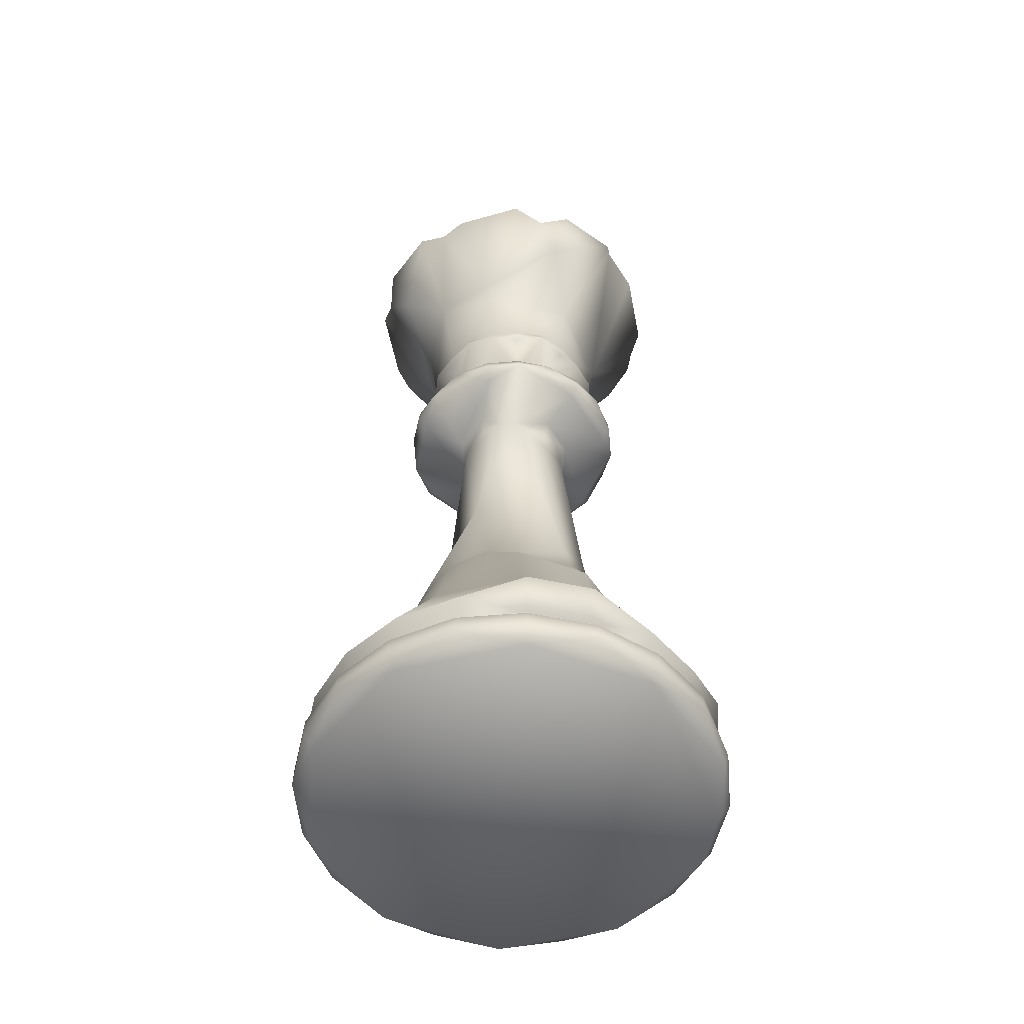
<metadata>
{"format":"obj","ext":"obj","renderer":"f3d","projection":"perspective","resolution":1024,"background":"white","views":[{"elev":-54.6,"azim":-147.9,"up":"+Y"}]}
</metadata>
<code>
v 0.2044 0.9698 0.2227
v 0.2053 0.9622 0.223
v 0.1256 0.9317 0.1971
v 0.125 0.9265 0.1969
v 0.1334 0.816 0.1996
v 0.1381 0.7448 0.2315
v 0.1427 0.7448 0.2026
v 0.1365 0.7345 0.2315
v 0.1411 0.7345 0.2021
v 0.1452 0.7317 0.2034
v 0.1484 0.6739 0.2315
v 0.1525 0.6739 0.2058
v 0.1356 0.6562 0.2315
v 0.1322 0.6466 0.2315
v 0.1138 0.638 0.2315
v 0.1196 0.638 0.1951
v 0.1187 0.628 0.1948
v 0.1291 0.6175 0.1982
v 0.1695 0.6062 0.2113
v 0.1732 0.5966 0.2315
v 0.1767 0.5834 0.2137
v 0.1758 0.566 0.2134
v 0.1495 0.3326 0.2048
v 0.1413 0.3008 0.2022
v 0.1194 0.2645 0.195
v 0.1155 0.2256 0.1938
v 0.03104 0.09332 0.2315
v 0.04087 0.09332 0.1695
v 0.04433 0.0789 0.2315
v 0.0535 0.0789 0.1737
v 0.02525 0.05658 0.2315
v 0.03532 0.05658 0.1677
v 0.025 0.03943 0.2315
v 0.0351 0.03943 0.1677
v 0.04495 0.025 0.1709
v 0.2155 0.9521 0.2198
v 0.1414 0.9317 0.1661
v 0.1162 0.8846 0.1478
v 0.1579 0.7552 0.1781
v 0.1526 0.741 0.1742
v 0.1517 0.7369 0.1735
v 0.1643 0.6739 0.1827
v 0.1363 0.638 0.1623
v 0.06676 0.1127 0.1118
v 0.07816 0.07944 0.1201
v 0.08007 0.0789 0.1215
v 0.06463 0.05658 0.1103
v 0.06444 0.03943 0.1101
v 0.2196 0.975 0.2152
v 0.2147 0.9698 0.2085
v 0.1661 0.9317 0.1414
v 0.1657 0.9265 0.1409
v 0.1766 0.7448 0.1559
v 0.1756 0.7345 0.1546
v 0.1781 0.7317 0.1581
v 0.1838 0.6776 0.1659
v 0.1681 0.6424 0.1442
v 0.1623 0.638 0.1363
v 0.1618 0.628 0.1355
v 0.1972 0.5966 0.1843
v 0.1622 0.2645 0.1361
v 0.1506 0.1957 0.1201
v 0.1118 0.1127 0.06676
v 0.1201 0.07944 0.07816
v 0.1215 0.0789 0.08007
v 0.1103 0.05658 0.06463
v 0.1101 0.03943 0.06444
v 0.1162 0.025 0.0728
v 0.223 0.9622 0.2054
v 0.2008 0.9404 0.1372
v 0.1971 0.9317 0.1256
v 0.1971 0.8386 0.1256
v 0.1996 0.816 0.1334
v 0.2026 0.7448 0.1427
v 0.2021 0.7345 0.1411
v 0.2019 0.6562 0.1403
v 0.1951 0.638 0.1196
v 0.1948 0.628 0.1187
v 0.1982 0.6175 0.1291
v 0.2135 0.5966 0.176
v 0.2022 0.3008 0.1413
v 0.196 0.2746 0.1223
v 0.1695 0.09332 0.04084
v 0.1736 0.0789 0.0535
v 0.1677 0.05658 0.03534
v 0.1677 0.03943 0.0351
v 0.2315 0.9698 0.203
v 0.2315 0.9317 0.1202
v 0.2315 0.9265 0.1195
v 0.2315 0.7552 0.1406
v 0.2315 0.741 0.134
v 0.2315 0.7369 0.1329
v 0.2315 0.6776 0.1504
v 0.2315 0.638 0.1138
v 0.2315 0.6062 0.1663
v 0.2315 0.5834 0.1739
v 0.2315 0.418 0.1593
v 0.2315 0.2645 0.1137
v 0.2315 0.1957 0.09384
v 0.2315 0.09332 0.03104
v 0.2315 0.0789 0.04433
v 0.2315 0.05658 0.02525
v 0.2315 0.03943 0.025
v 0.2315 0.025 0.03534
v 0.2376 0.9521 0.2127
v 0.2659 0.9317 0.1256
v 0.2661 0.9265 0.125
v 0.2659 0.8386 0.1256
v 0.2603 0.7448 0.1427
v 0.2608 0.7345 0.1411
v 0.2595 0.7317 0.1452
v 0.2565 0.6776 0.1544
v 0.2681 0.628 0.1187
v 0.2642 0.2831 0.1306
v 0.2934 0.09332 0.04084
v 0.2893 0.0789 0.0535
v 0.2952 0.05658 0.03534
v 0.2953 0.03943 0.0351
v 0.2433 0.975 0.2152
v 0.2482 0.9698 0.2085
v 0.2476 0.9622 0.2093
v 0.2969 0.9317 0.1414
v 0.3152 0.8846 0.1162
v 0.2849 0.7552 0.1579
v 0.2887 0.741 0.1526
v 0.2894 0.7369 0.1517
v 0.2878 0.6562 0.1539
v 0.2898 0.6466 0.1511
v 0.3006 0.638 0.1363
v 0.3012 0.628 0.1355
v 0.2947 0.6175 0.1444
v 0.2698 0.6062 0.1787
v 0.2653 0.5834 0.1849
v 0.3124 0.1957 0.1201
v 0.3493 0.09332 0.06932
v 0.3415 0.0789 0.08007
v 0.3527 0.05658 0.06463
v 0.3528 0.03943 0.06444
v 0.3467 0.025 0.0728
v 0.3215 0.9317 0.1661
v 0.322 0.9265 0.1657
v 0.3149 0.816 0.1709
v 0.307 0.7448 0.1766
v 0.3083 0.7345 0.1756
v 0.3049 0.7317 0.1781
v 0.297 0.6776 0.1838
v 0.3267 0.638 0.1623
v 0.3082 0.3008 0.1757
v 0.3268 0.2645 0.1622
v 0.3936 0.09332 0.1137
v 0.3829 0.0789 0.1215
v 0.3983 0.05658 0.1103
v 0.3985 0.03943 0.1101
v 0.2585 0.9698 0.2227
v 0.3343 0.9363 0.198
v 0.338 0.9265 0.1969
v 0.3373 0.8386 0.1971
v 0.3179 0.7552 0.2034
v 0.3242 0.741 0.2014
v 0.3226 0.6562 0.2019
v 0.3259 0.6466 0.2008
v 0.3434 0.638 0.1951
v 0.3443 0.628 0.1948
v 0.2869 0.5966 0.2135
v 0.3001 0.418 0.2092
v 0.3435 0.2645 0.195
v 0.3624 0.1957 0.189
v 0.4221 0.09332 0.1695
v 0.4094 0.0789 0.1737
v 0.4276 0.05658 0.1677
v 0.4278 0.03943 0.1677
v 0.418 0.025 0.1709
v 0.2589 0.9622 0.2315
v 0.3396 0.9363 0.2315
v 0.3434 0.9265 0.2315
v 0.3224 0.7552 0.2315
v 0.3289 0.741 0.2315
v 0.3125 0.6776 0.2315
v 0.3491 0.638 0.2315
v 0.3501 0.628 0.2315
v 0.339 0.6175 0.2315
v 0.2898 0.5966 0.2315
v 0.3375 0.2831 0.2315
v 0.4319 0.09332 0.2315
v 0.4186 0.0789 0.2315
v 0.4377 0.05658 0.2315
v 0.4379 0.03943 0.2315
v 0.2585 0.9698 0.2403
v 0.2503 0.9521 0.2376
v 0.3373 0.9317 0.2659
v 0.338 0.9265 0.2661
v 0.3373 0.8386 0.2659
v 0.3203 0.7448 0.2603
v 0.3218 0.7345 0.2608
v 0.3226 0.6562 0.2611
v 0.3259 0.6466 0.2621
v 0.3434 0.638 0.2678
v 0.2934 0.6062 0.2516
v 0.2862 0.5834 0.2493
v 0.3323 0.2831 0.2642
v 0.4221 0.09332 0.2934
v 0.4094 0.0789 0.2893
v 0.4276 0.05658 0.2952
v 0.4278 0.03943 0.2953
v 0.418 0.025 0.2921
v 0.3215 0.9317 0.2969
v 0.394 0.9271 0.2843
v 0.3467 0.8846 0.3152
v 0.305 0.7552 0.2849
v 0.3103 0.741 0.2888
v 0.3112 0.7369 0.2894
v 0.297 0.6776 0.2791
v 0.3267 0.638 0.3006
v 0.3274 0.628 0.3012
v 0.3243 0.2746 0.2989
v 0.3301 0.2256 0.3031
v 0.3936 0.09332 0.3493
v 0.3829 0.0789 0.3415
v 0.3983 0.05658 0.3527
v 0.3985 0.03943 0.3528
v 0.2482 0.9698 0.2545
v 0.2476 0.9622 0.2537
v 0.2969 0.9317 0.3215
v 0.2973 0.9265 0.322
v 0.2921 0.816 0.3149
v 0.2863 0.7448 0.307
v 0.2873 0.7345 0.3083
v 0.2848 0.7317 0.3049
v 0.2791 0.6776 0.297
v 0.3006 0.638 0.3267
v 0.3012 0.628 0.3274
v 0.2947 0.6175 0.3185
v 0.2698 0.6062 0.2842
v 0.2653 0.5834 0.278
v 0.3493 0.09332 0.3936
v 0.3415 0.0789 0.3829
v 0.3527 0.05658 0.3983
v 0.3528 0.03943 0.3985
v 0.3467 0.025 0.3901
v 0.2377 0.975 0.2506
v 0.2659 0.9317 0.3373
v 0.2659 0.8386 0.3374
v 0.2596 0.7552 0.3179
v 0.2616 0.741 0.3242
v 0.2611 0.6562 0.3226
v 0.2621 0.6466 0.3259
v 0.2678 0.638 0.3434
v 0.2679 0.2645 0.3435
v 0.274 0.1957 0.3624
v 0.2934 0.09332 0.4221
v 0.2893 0.0789 0.4095
v 0.2952 0.05658 0.4276
v 0.2953 0.03943 0.4278
v 0.2315 0.9698 0.2599
v 0.2315 0.9521 0.2512
v 0.2315 0.9317 0.3428
v 0.2315 0.9265 0.3434
v 0.2315 0.7552 0.3224
v 0.2315 0.741 0.3289
v 0.2315 0.6776 0.3125
v 0.2315 0.638 0.3491
v 0.2315 0.628 0.3501
v 0.2315 0.5966 0.2898
v 0.2315 0.3735 0.3105
v 0.2315 0.09332 0.4319
v 0.2315 0.0789 0.4186
v 0.2315 0.05658 0.4377
v 0.2315 0.03943 0.4379
v 0.2315 0.025 0.4276
v 0.223 0.9622 0.2576
v 0.1971 0.9317 0.3373
v 0.1969 0.9265 0.338
v 0.1971 0.8386 0.3374
v 0.2026 0.7448 0.3203
v 0.2021 0.7345 0.3218
v 0.2019 0.6562 0.3226
v 0.2008 0.6466 0.3259
v 0.1951 0.638 0.3434
v 0.1948 0.628 0.3443
v 0.1982 0.6175 0.3338
v 0.2135 0.5966 0.2869
v 0.195 0.2645 0.3435
v 0.1889 0.1957 0.3624
v 0.1695 0.09332 0.4221
v 0.1736 0.0789 0.4095
v 0.1677 0.05658 0.4276
v 0.1677 0.03943 0.4278
v 0.2147 0.9698 0.2545
v 0.1661 0.9317 0.3215
v 0.1787 0.9271 0.394
v 0.178 0.7552 0.305
v 0.1742 0.741 0.3103
v 0.1735 0.7369 0.3113
v 0.1838 0.6776 0.297
v 0.1623 0.638 0.3267
v 0.1932 0.6062 0.2842
v 0.1976 0.5834 0.278
v 0.1137 0.09332 0.3936
v 0.1215 0.0789 0.3829
v 0.1103 0.05658 0.3983
v 0.1101 0.03943 0.3985
v 0.1162 0.025 0.3901
v 0.1414 0.9317 0.2969
v 0.1409 0.9265 0.2973
v 0.1481 0.816 0.2921
v 0.1559 0.7448 0.2863
v 0.1546 0.7345 0.2873
v 0.1581 0.7317 0.2848
v 0.1659 0.6776 0.2791
v 0.1363 0.638 0.3006
v 0.1355 0.628 0.3012
v 0.1548 0.3008 0.2872
v 0.1361 0.2645 0.3007
v 0.1201 0.1957 0.3124
v 0.06932 0.09332 0.3493
v 0.08007 0.0789 0.3415
v 0.06463 0.05658 0.3527
v 0.06444 0.03943 0.3528
v 0.0728 0.025 0.3467
v 0.2044 0.9698 0.2403
v 0.2053 0.9622 0.24
v 0.2127 0.9521 0.2376
v 0.1286 0.9363 0.2649
v 0.125 0.9265 0.2661
v 0.145 0.7552 0.2596
v 0.1388 0.741 0.2616
v 0.1377 0.7369 0.2619
v 0.1544 0.6776 0.2565
v 0.137 0.6466 0.2621
v 0.1196 0.638 0.2678
v 0.1187 0.628 0.2681
v 0.1291 0.6175 0.2647
v 0.1695 0.6062 0.2516
v 0.1767 0.5834 0.2493
v 0.1563 0.3735 0.2559
v 0.1223 0.2746 0.2669
v 0.1006 0.1957 0.274
v 0.03785 0.1127 0.2944
v 0.05124 0.07944 0.29
v 0.0351 0.03943 0.2953
v 0.03956 0.02745 0.2938
v 0.1014 0.9344 0.2184
v 0.08007 0.9459 0.194
v 0.06567 0.9271 0.1993
v 0.06768 0.92 0.2062
v 0.1059 0.9453 0.1563
v 0.08995 0.9271 0.1375
v 0.1487 0.9344 0.1301
v 0.1168 0.911 0.1173
v 0.1511 0.9459 0.09803
v 0.1368 0.9271 0.0903
v 0.1954 0.9459 0.08834
v 0.2057 0.9197 0.06787
v 0.2315 0.9102 0.06809
v 0.2448 0.9344 0.1016
v 0.2693 0.9459 0.08015
v 0.2641 0.9271 0.06575
v 0.307 0.9453 0.1061
v 0.3258 0.9271 0.09011
v 0.3331 0.9344 0.1491
v 0.346 0.911 0.1171
v 0.367 0.9195 0.133
v 0.3651 0.9459 0.1515
v 0.3747 0.9459 0.1958
v 0.3951 0.92 0.2061
v 0.3949 0.9102 0.2315
v 0.3614 0.9344 0.2452
v 0.3828 0.9459 0.2696
v 0.3952 0.92 0.2573
v 0.3569 0.9453 0.3072
v 0.3727 0.9271 0.326
v 0.314 0.9344 0.3333
v 0.3458 0.9113 0.3461
v 0.33 0.9195 0.367
v 0.3115 0.9459 0.3651
v 0.2673 0.9459 0.3746
v 0.2571 0.92 0.3952
v 0.2315 0.9105 0.395
v 0.218 0.9347 0.3616
v 0.1937 0.9459 0.3828
v 0.2059 0.9203 0.3953
v 0.156 0.9456 0.3572
v 0.1373 0.9271 0.3729
v 0.13 0.9344 0.3143
v 0.1171 0.9113 0.3461
v 0.09575 0.92 0.3301
v 0.09806 0.9459 0.3119
v 0.1016 0.9344 0.2453
v 0.08837 0.9459 0.2677
v 0.06785 0.92 0.2575
f 3 4 324
f 7 6 5
f 9 8 6
f 7 9 6
f 9 10 8
f 8 12 11
f 12 13 11
f 12 14 13
f 16 15 14
f 16 17 15
f 17 18 15
f 19 21 20
f 21 22 20
f 25 336 24
f 25 26 336
f 28 27 26
f 30 29 27
f 28 30 27
f 32 31 29
f 30 32 29
f 34 33 31
f 32 34 31
f 35 341 33
f 34 35 33
f 50 1 49
f 50 2 1
f 323 37 3
f 37 4 3
f 38 5 344
f 39 7 5
f 39 40 7
f 41 9 7
f 40 41 7
f 41 10 9
f 42 8 10
f 41 42 10
f 42 12 8
f 57 14 12
f 42 57 12
f 43 16 14
f 43 17 16
f 43 18 17
f 60 19 18
f 44 28 26
f 44 45 28
f 45 30 28
f 45 46 30
f 47 32 30
f 46 47 30
f 48 34 32
f 47 48 32
f 48 35 34
f 69 2 50
f 69 36 2
f 51 37 323
f 51 52 37
f 73 5 38
f 73 53 5
f 53 39 5
f 53 40 39
f 54 41 40
f 53 54 40
f 54 55 41
f 41 56 42
f 56 57 42
f 58 43 14
f 57 58 14
f 58 59 43
f 59 18 43
f 59 60 18
f 60 21 19
f 60 22 21
f 60 23 22
f 81 24 23
f 61 25 24
f 62 26 25
f 61 62 25
f 63 44 26
f 62 63 26
f 64 45 44
f 63 64 44
f 65 46 45
f 64 65 45
f 66 47 46
f 65 66 46
f 67 48 47
f 66 67 47
f 68 35 48
f 67 68 48
f 87 50 49
f 87 69 50
f 70 51 323
f 36 70 323
f 70 71 51
f 71 52 51
f 72 73 38
f 73 74 53
f 75 54 53
f 74 75 53
f 75 55 54
f 56 41 55
f 75 56 55
f 76 57 56
f 77 58 57
f 76 77 57
f 78 59 58
f 77 78 58
f 78 79 59
f 80 60 59
f 79 80 59
f 60 97 23
f 97 81 23
f 82 61 24
f 81 82 24
f 83 63 62
f 83 64 63
f 83 84 64
f 84 65 64
f 85 66 65
f 84 85 65
f 86 67 66
f 85 86 66
f 86 68 67
f 105 36 69
f 88 71 70
f 88 89 71
f 354 72 353
f 90 74 73
f 90 91 74
f 92 75 74
f 91 92 74
f 93 56 75
f 92 93 75
f 93 76 56
f 94 77 76
f 94 78 77
f 94 79 78
f 95 80 79
f 95 96 80
f 80 97 60
f 98 82 81
f 99 61 82
f 98 99 82
f 99 62 61
f 100 83 62
f 99 100 62
f 101 84 83
f 100 101 83
f 102 85 84
f 101 102 84
f 103 86 85
f 102 103 85
f 104 68 86
f 103 104 86
f 104 35 68
f 120 87 49
f 121 69 87
f 120 121 87
f 121 105 69
f 106 88 70
f 107 89 88
f 106 107 88
f 108 72 354
f 108 73 72
f 109 90 73
f 108 109 73
f 109 91 90
f 110 92 91
f 109 110 91
f 110 111 92
f 92 112 93
f 112 76 93
f 113 94 76
f 113 79 94
f 132 95 79
f 113 132 79
f 133 96 95
f 96 97 80
f 97 114 81
f 114 98 81
f 115 100 99
f 116 101 100
f 115 116 100
f 117 102 101
f 116 117 101
f 118 103 102
f 117 118 102
f 118 104 103
f 119 120 49
f 105 70 36
f 122 106 70
f 122 107 106
f 108 354 357
f 123 108 357
f 124 109 108
f 124 125 109
f 126 110 109
f 125 126 109
f 126 111 110
f 112 92 111
f 126 112 111
f 128 76 112
f 127 128 112
f 129 113 76
f 128 129 76
f 129 130 113
f 130 131 113
f 131 132 113
f 132 133 95
f 97 96 133
f 148 114 97
f 148 149 114
f 149 98 114
f 149 134 98
f 134 99 98
f 135 115 99
f 134 135 99
f 136 116 115
f 135 136 115
f 137 117 116
f 136 137 116
f 138 118 117
f 137 138 117
f 139 104 118
f 138 139 118
f 139 35 104
f 154 120 119
f 154 121 120
f 140 122 70
f 140 141 122
f 123 142 108
f 143 124 108
f 142 143 108
f 143 125 124
f 144 126 125
f 143 144 125
f 144 145 126
f 126 146 112
f 146 127 112
f 146 128 127
f 147 129 128
f 147 130 129
f 147 131 130
f 164 132 131
f 133 165 97
f 165 148 97
f 150 135 134
f 151 136 135
f 150 151 135
f 152 137 136
f 151 152 136
f 153 138 137
f 152 153 137
f 153 139 138
f 173 121 154
f 189 105 121
f 173 189 121
f 155 140 70
f 156 141 140
f 155 156 140
f 157 142 123
f 158 143 142
f 158 159 143
f 159 144 143
f 159 145 144
f 146 126 145
f 159 146 145
f 161 128 146
f 160 161 146
f 162 147 128
f 161 162 128
f 162 163 147
f 163 131 147
f 163 164 131
f 164 133 132
f 164 165 133
f 166 149 148
f 167 134 149
f 166 167 149
f 168 150 134
f 167 168 134
f 169 151 150
f 168 169 150
f 170 152 151
f 169 170 151
f 171 153 152
f 170 171 152
f 172 139 153
f 171 172 153
f 172 35 139
f 188 154 119
f 188 173 154
f 174 70 105
f 174 155 70
f 175 156 155
f 174 175 155
f 366 157 365
f 157 176 142
f 176 158 142
f 177 159 158
f 176 177 158
f 159 178 146
f 178 160 146
f 178 161 160
f 179 162 161
f 180 163 162
f 179 180 162
f 180 181 163
f 182 164 163
f 181 182 163
f 182 165 164
f 165 183 148
f 183 166 148
f 184 168 167
f 185 169 168
f 184 185 168
f 186 170 169
f 185 186 169
f 187 171 170
f 186 187 170
f 187 172 171
f 240 119 49
f 240 188 119
f 189 190 105
f 190 174 105
f 191 175 174
f 190 191 174
f 192 157 366
f 192 176 157
f 192 193 176
f 193 177 176
f 193 194 177
f 194 159 177
f 194 178 159
f 196 161 178
f 195 196 178
f 197 179 161
f 196 197 161
f 197 180 179
f 197 181 180
f 198 182 181
f 198 199 182
f 200 183 165
f 217 167 166
f 183 217 166
f 201 184 167
f 217 201 167
f 202 185 184
f 201 202 184
f 203 186 185
f 202 203 185
f 204 187 186
f 203 204 186
f 205 172 187
f 204 205 187
f 205 35 172
f 221 188 240
f 222 173 188
f 221 222 188
f 222 189 173
f 189 206 190
f 206 191 190
f 192 366 207
f 208 192 207
f 209 193 192
f 209 210 193
f 211 194 193
f 210 211 193
f 211 212 194
f 212 178 194
f 212 195 178
f 212 196 195
f 213 197 196
f 213 214 197
f 214 181 197
f 233 198 181
f 214 233 181
f 234 199 198
f 199 165 182
f 165 215 200
f 216 183 200
f 215 216 200
f 216 217 183
f 218 202 201
f 217 218 201
f 219 203 202
f 218 219 202
f 220 204 203
f 219 220 203
f 220 205 204
f 223 206 189
f 223 224 206
f 208 225 192
f 226 209 192
f 225 226 192
f 226 210 209
f 227 211 210
f 226 227 210
f 227 228 211
f 211 229 212
f 229 196 212
f 230 213 196
f 231 214 213
f 230 231 213
f 231 232 214
f 232 233 214
f 233 234 198
f 264 199 234
f 264 165 199
f 264 248 165
f 248 215 165
f 216 235 217
f 236 218 217
f 235 236 217
f 237 219 218
f 236 237 218
f 238 220 219
f 237 238 219
f 239 205 220
f 238 239 220
f 239 35 205
f 254 221 240
f 254 222 221
f 255 189 222
f 241 223 189
f 241 224 223
f 242 225 208
f 243 226 225
f 243 244 226
f 244 227 226
f 244 228 227
f 229 211 228
f 244 229 228
f 246 196 229
f 245 246 229
f 247 230 196
f 246 247 196
f 247 231 230
f 247 232 231
f 263 233 232
f 249 216 215
f 248 249 215
f 250 235 216
f 249 250 216
f 251 236 235
f 250 251 235
f 252 237 236
f 251 252 236
f 253 238 237
f 252 253 237
f 253 239 238
f 270 222 254
f 270 255 222
f 256 241 189
f 256 257 241
f 378 242 377
f 242 258 225
f 258 243 225
f 259 244 243
f 258 259 243
f 244 260 229
f 260 245 229
f 260 246 245
f 261 247 246
f 261 262 247
f 262 232 247
f 262 263 232
f 263 234 233
f 263 264 234
f 265 250 249
f 266 251 250
f 265 266 250
f 267 252 251
f 266 267 251
f 268 253 252
f 267 268 252
f 269 239 253
f 268 269 253
f 269 35 239
f 288 254 240
f 288 270 254
f 271 256 189
f 255 271 189
f 272 257 256
f 271 272 256
f 273 242 378
f 273 258 242
f 273 274 258
f 274 259 258
f 274 275 259
f 275 244 259
f 275 260 244
f 277 246 260
f 276 277 260
f 278 261 246
f 277 278 246
f 279 262 261
f 278 279 261
f 279 280 262
f 281 263 262
f 280 281 262
f 281 264 263
f 264 282 248
f 282 283 248
f 283 249 248
f 284 265 249
f 283 284 249
f 285 266 265
f 284 285 265
f 286 267 266
f 285 286 266
f 287 268 267
f 286 287 267
f 287 269 268
f 289 271 255
f 289 272 271
f 273 378 290
f 305 273 290
f 291 274 273
f 291 292 274
f 293 275 274
f 292 293 274
f 293 294 275
f 294 260 275
f 294 276 260
f 294 277 276
f 295 278 277
f 295 279 278
f 295 280 279
f 296 281 280
f 296 297 281
f 297 264 281
f 298 284 283
f 299 285 284
f 298 299 284
f 300 286 285
f 299 300 285
f 301 287 286
f 300 301 286
f 302 269 287
f 301 302 287
f 302 35 269
f 320 240 49
f 320 288 240
f 321 270 288
f 320 321 288
f 322 255 270
f 321 322 270
f 303 289 255
f 303 304 289
f 306 291 273
f 305 306 273
f 306 292 291
f 307 293 292
f 306 307 292
f 307 308 293
f 293 309 294
f 309 277 294
f 310 295 277
f 310 311 295
f 311 280 295
f 333 296 280
f 311 333 280
f 334 297 296
f 297 335 264
f 335 312 264
f 312 282 264
f 312 313 282
f 313 314 282
f 314 283 282
f 315 298 283
f 314 315 283
f 316 299 298
f 315 316 298
f 317 300 299
f 316 317 299
f 318 301 300
f 317 318 300
f 319 302 301
f 318 319 301
f 319 35 302
f 323 255 322
f 323 303 255
f 324 304 303
f 323 324 303
f 325 306 305
f 325 326 306
f 327 307 306
f 326 327 306
f 327 308 307
f 327 328 308
f 328 293 308
f 328 309 293
f 329 277 309
f 328 329 309
f 330 310 277
f 329 330 277
f 331 311 310
f 330 331 310
f 331 332 311
f 332 333 311
f 333 334 296
f 335 297 334
f 336 313 312
f 337 314 313
f 336 337 313
f 337 315 314
f 337 338 315
f 338 339 315
f 339 316 315
f 340 317 316
f 339 340 316
f 340 318 317
f 341 319 318
f 340 341 318
f 341 35 319
f 49 1 320
f 2 321 320
f 1 2 320
f 36 322 321
f 2 36 321
f 36 323 322
f 3 324 323
f 6 325 305
f 5 6 305
f 6 326 325
f 8 327 326
f 6 8 326
f 8 328 327
f 8 11 328
f 11 13 328
f 14 329 328
f 13 14 328
f 15 330 329
f 14 15 329
f 15 331 330
f 18 332 331
f 15 18 331
f 19 333 332
f 18 19 332
f 19 20 333
f 20 334 333
f 22 335 334
f 20 22 334
f 22 23 335
f 24 312 335
f 23 24 335
f 24 336 312
f 336 26 337
f 27 338 337
f 26 27 337
f 27 339 338
f 27 29 339
f 31 340 339
f 29 31 339
f 31 33 340
f 33 341 340
f 4 342 324
f 342 346 343
f 5 305 345
f 344 5 345
f 4 346 342
f 346 4 37
f 344 343 346
f 347 344 346
f 344 347 38
f 346 37 348
f 37 52 348
f 348 52 71
f 72 38 349
f 38 347 349
f 72 349 351
f 348 71 352
f 352 350 348
f 350 353 351
f 351 353 72
f 355 71 89
f 355 89 107
f 71 355 352
f 353 350 352
f 355 358 356
f 107 358 355
f 358 107 122
f 356 359 357
f 357 359 123
f 358 359 356
f 360 358 122
f 122 141 360
f 360 141 156
f 157 123 361
f 123 359 361
f 157 361 362
f 360 156 364
f 364 363 360
f 365 362 363
f 362 365 157
f 367 156 175
f 367 364 156
f 365 363 364
f 175 191 367
f 367 370 368
f 207 369 368
f 369 207 366
f 191 370 367
f 370 191 206
f 207 368 370
f 371 207 370
f 207 371 208
f 372 370 206
f 206 224 372
f 372 224 241
f 242 208 373
f 208 371 373
f 242 373 374
f 372 241 376
f 376 375 372
f 377 374 375
f 374 377 242
f 379 241 257
f 379 257 272
f 379 376 241
f 377 375 376
f 379 382 380
f 290 381 380
f 381 290 378
f 272 382 379
f 382 272 289
f 290 380 382
f 383 290 382
f 290 383 305
f 382 289 384
f 289 304 384
f 384 304 324
f 305 383 385
f 305 385 386
f 384 324 389
f 389 387 384
f 390 386 387
f 386 390 305
f 389 324 388
f 342 388 324
f 390 387 389
f 345 305 390
f 342 343 344
f 345 342 344
f 346 349 347
f 349 346 348
f 348 351 349
f 351 348 350
f 352 355 354
f 353 352 354
f 357 355 356
f 354 355 357
f 358 361 359
f 361 358 360
f 360 362 361
f 360 363 362
f 365 364 366
f 367 368 369
f 366 364 367
f 366 367 369
f 370 373 371
f 373 370 372
f 372 374 373
f 372 375 374
f 376 378 377
f 376 379 378
f 379 380 381
f 378 379 381
f 382 385 383
f 385 382 384
f 384 386 385
f 384 387 386
f 345 388 342
f 389 388 390
f 390 388 345

</code>
